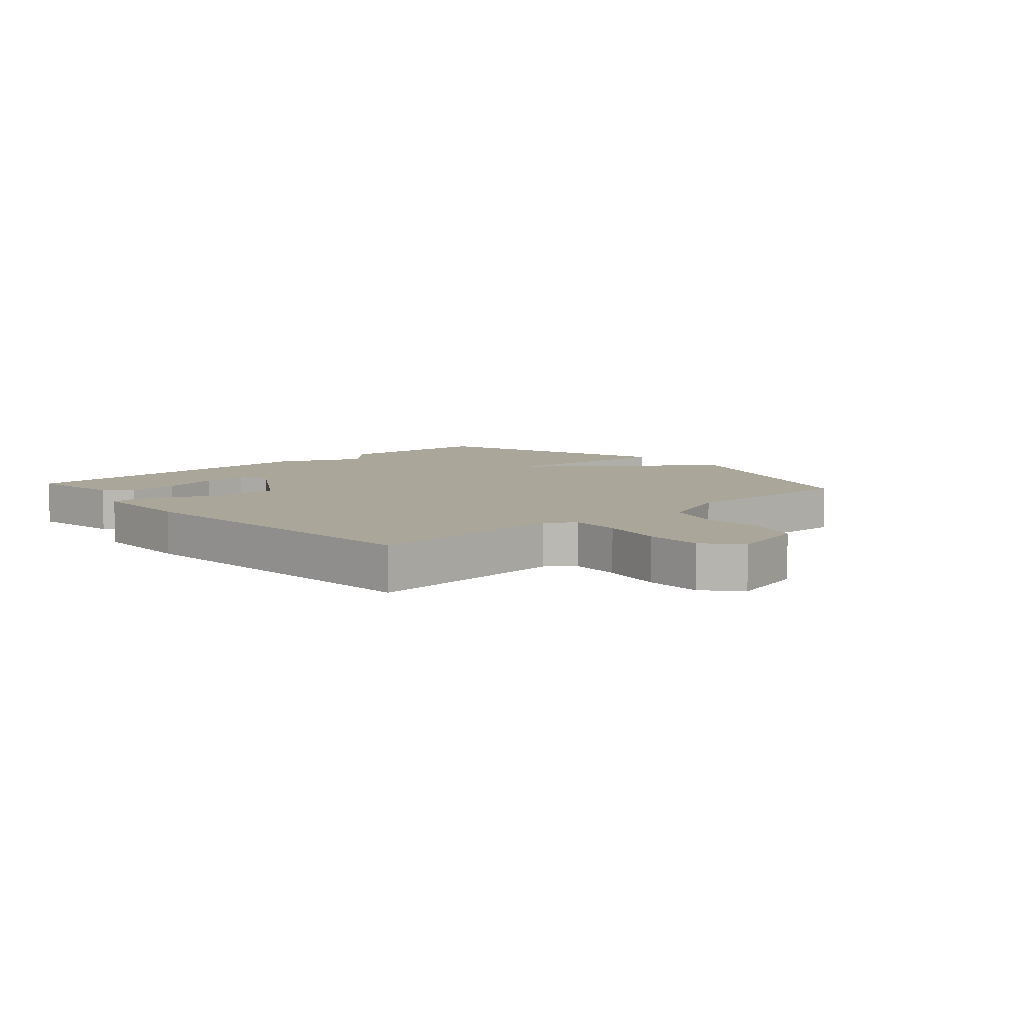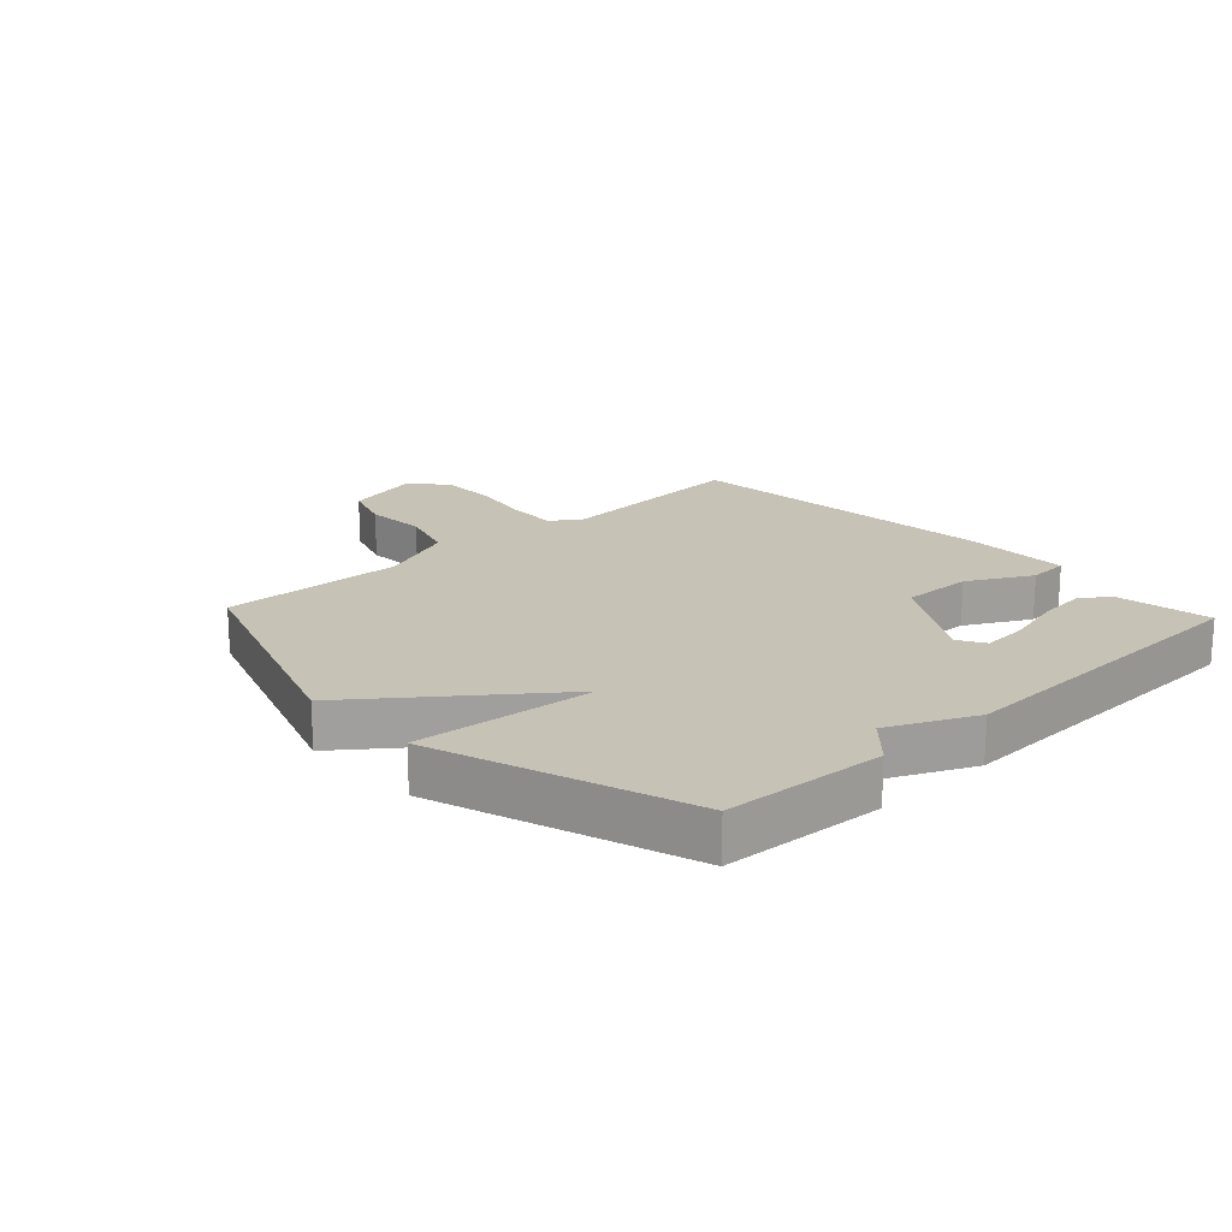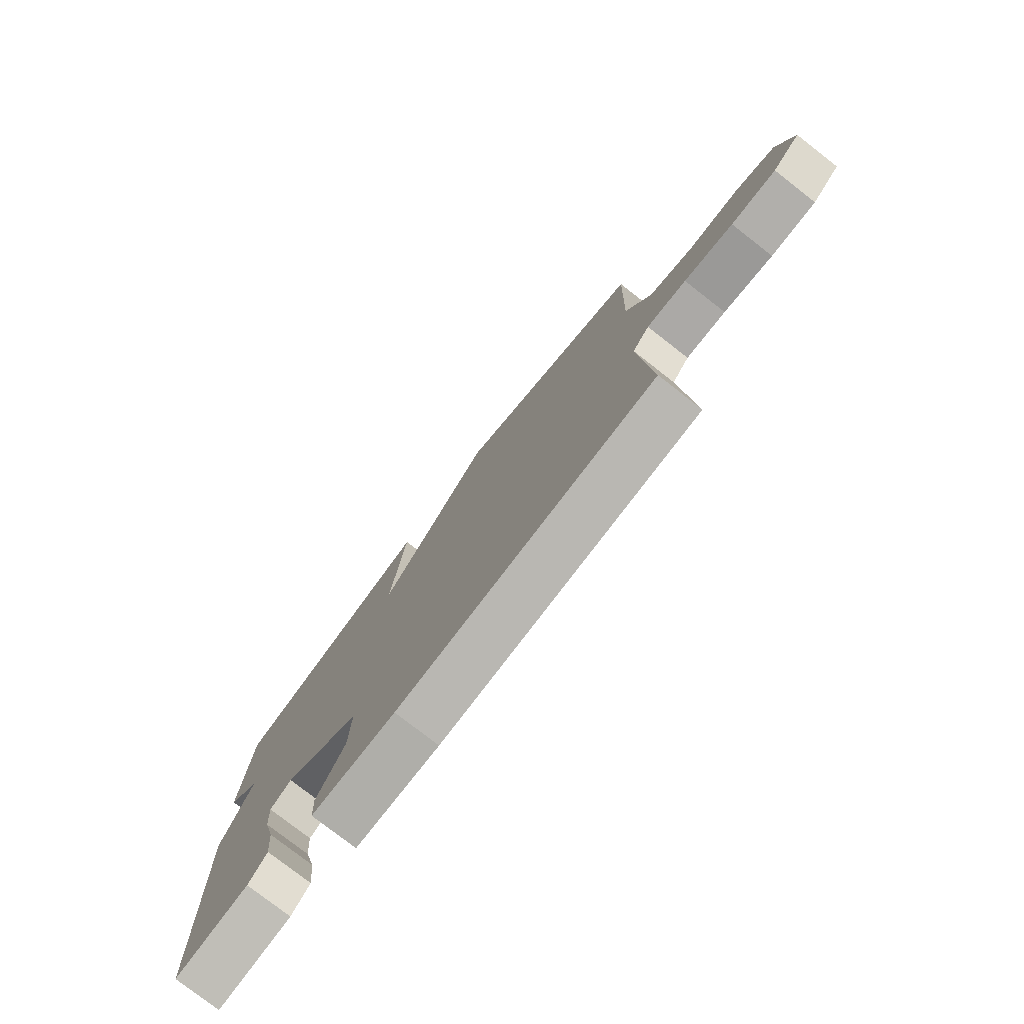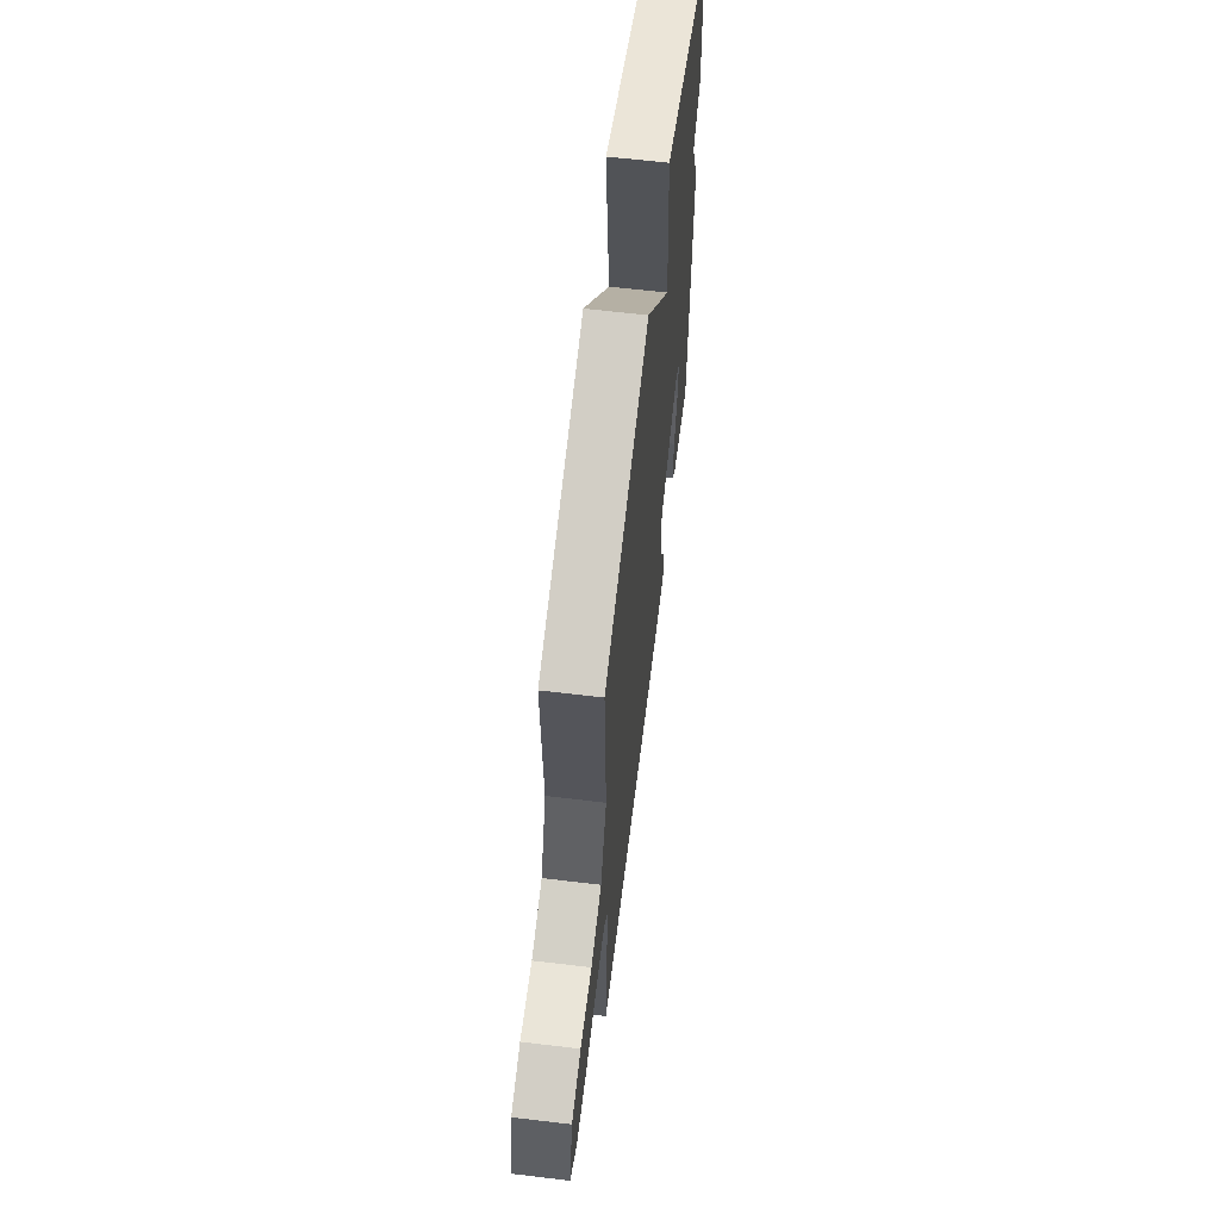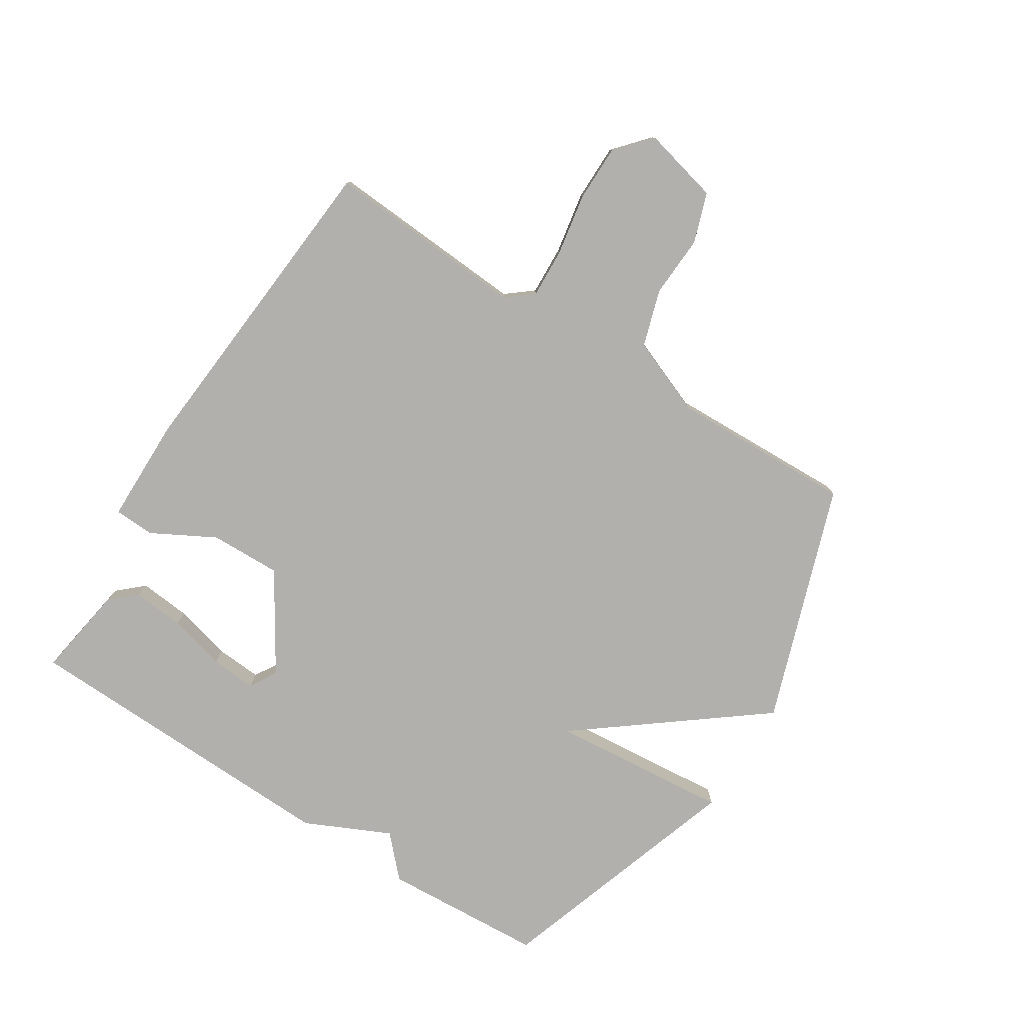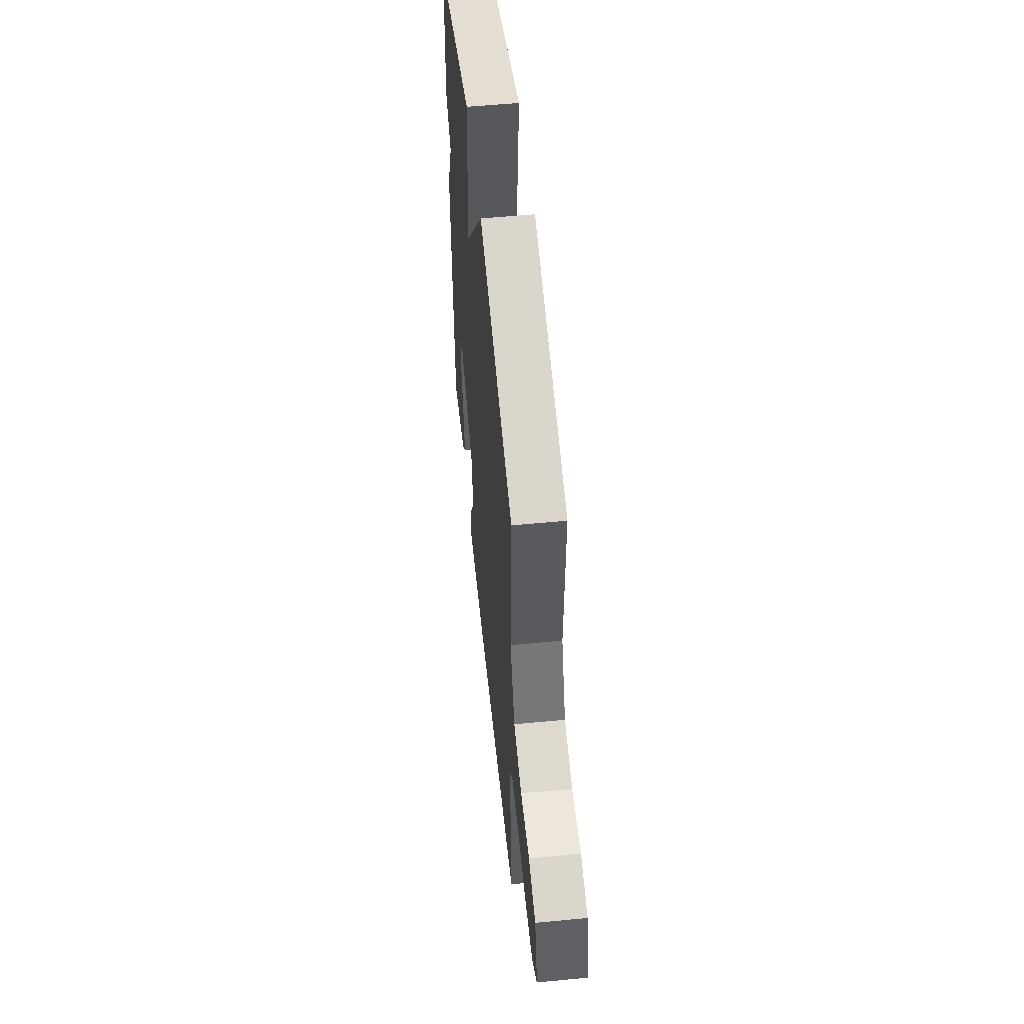
<metadata>
{"format":"obj","ext":"obj","renderer":"f3d","projection":"perspective","resolution":1024,"background":"white","views":[{"elev":7.8,"azim":-132.0,"up":"+Y"},{"elev":18.9,"azim":46.9,"up":"+Y"},{"elev":-78.1,"azim":-127.9,"up":"+Z"},{"elev":62.6,"azim":-83.1,"up":"+Z"},{"elev":-78.7,"azim":-122.5,"up":"+Y"},{"elev":55.0,"azim":-95.8,"up":"+Z"}]}
</metadata>
<code>
v 0.5 0.07 -0.5
v 0.349 0.07 -0.476
v 0.311 0.07 -0.434
v 0.319 0.07 -0.35
v 0.343 0.07 -0.256
v 0.348 0.07 -0.181
v 0.304 0.07 -0.155
v 0.145 0.07 -0.255
v 0.148 0.07 -0.371
v 0.204 0.07 -0.474
v 0.201 0.07 -0.54
v 0.029 0.07 -0.542
v -0.5 0.07 -0.5
v -0.479 0.07 -0.171
v -0.514 0.07 -0.128
v -0.595 0.07 -0.132
v -0.695 0.07 -0.15
v -0.787 0.07 -0.15
v -0.844 0.07 -0.1
v -0.814 0.07 0.025
v -0.733 0.07 0.053
v -0.632 0.07 0.048
v -0.54 0.07 0.077
v -0.49 0.07 0.203
v -0.5 0.07 0.5
v -0.112 0.07 0.635
v 0.115 0.07 0.342
v 0.088 0.07 0.635
v 0.5 0.07 0.5
v 0.516 0.07 0.236
v 0.451 0.07 0.175
v 0.516 0.07 0.036
v 0.5 0 -0.5
v 0.349 0 -0.476
v 0.311 0 -0.434
v 0.319 0 -0.35
v 0.343 0 -0.256
v 0.348 0 -0.181
v 0.304 0 -0.155
v 0.145 0 -0.255
v 0.148 0 -0.371
v 0.204 0 -0.474
v 0.201 0 -0.54
v 0.029 0 -0.542
v -0.5 0 -0.5
v -0.479 0 -0.171
v -0.514 0 -0.128
v -0.595 0 -0.132
v -0.695 0 -0.15
v -0.787 0 -0.15
v -0.844 0 -0.1
v -0.814 0 0.025
v -0.733 0 0.053
v -0.632 0 0.048
v -0.54 0 0.077
v -0.49 0 0.203
v -0.5 0 0.5
v -0.112 0 0.635
v 0.115 0 0.342
v 0.088 0 0.635
v 0.5 0 0.5
v 0.516 0 0.236
v 0.451 0 0.175
v 0.516 0 0.036
f 1 2 3
f 32 1 3
f 31 32 3
f 29 30 31
f 28 29 31
f 27 28 31
f 24 25 26 27
f 23 24 27 31
f 22 23 31
f 20 21 22
f 19 20 22
f 18 19 22
f 17 18 22
f 16 17 22
f 15 16 22 31
f 14 15 31
f 12 13 14
f 11 12 14
f 10 11 14
f 9 10 14
f 8 9 14
f 7 8 14 31
f 6 7 31
f 5 6 31
f 3 4 5
f 3 5 31
f 35 34 33
f 35 33 64
f 35 64 63
f 63 62 61
f 63 61 60
f 63 60 59
f 59 58 57 56
f 63 59 56 55
f 63 55 54
f 54 53 52
f 54 52 51
f 54 51 50
f 54 50 49
f 54 49 48
f 63 54 48 47
f 63 47 46
f 46 45 44
f 46 44 43
f 46 43 42
f 46 42 41
f 46 41 40
f 63 46 40 39
f 63 39 38
f 63 38 37
f 37 36 35
f 63 37 35
f 1 33 34 2
f 2 34 35 3
f 3 35 36 4
f 4 36 37 5
f 5 37 38 6
f 6 38 39 7
f 7 39 40 8
f 8 40 41 9
f 9 41 42 10
f 10 42 43 11
f 11 43 44 12
f 12 44 45 13
f 13 45 46 14
f 14 46 47 15
f 15 47 48 16
f 16 48 49 17
f 17 49 50 18
f 18 50 51 19
f 19 51 52 20
f 20 52 53 21
f 21 53 54 22
f 22 54 55 23
f 23 55 56 24
f 24 56 57 25
f 25 57 58 26
f 26 58 59 27
f 27 59 60 28
f 28 60 61 29
f 29 61 62 30
f 30 62 63 31
f 31 63 64 32
f 32 64 33 1

</code>
